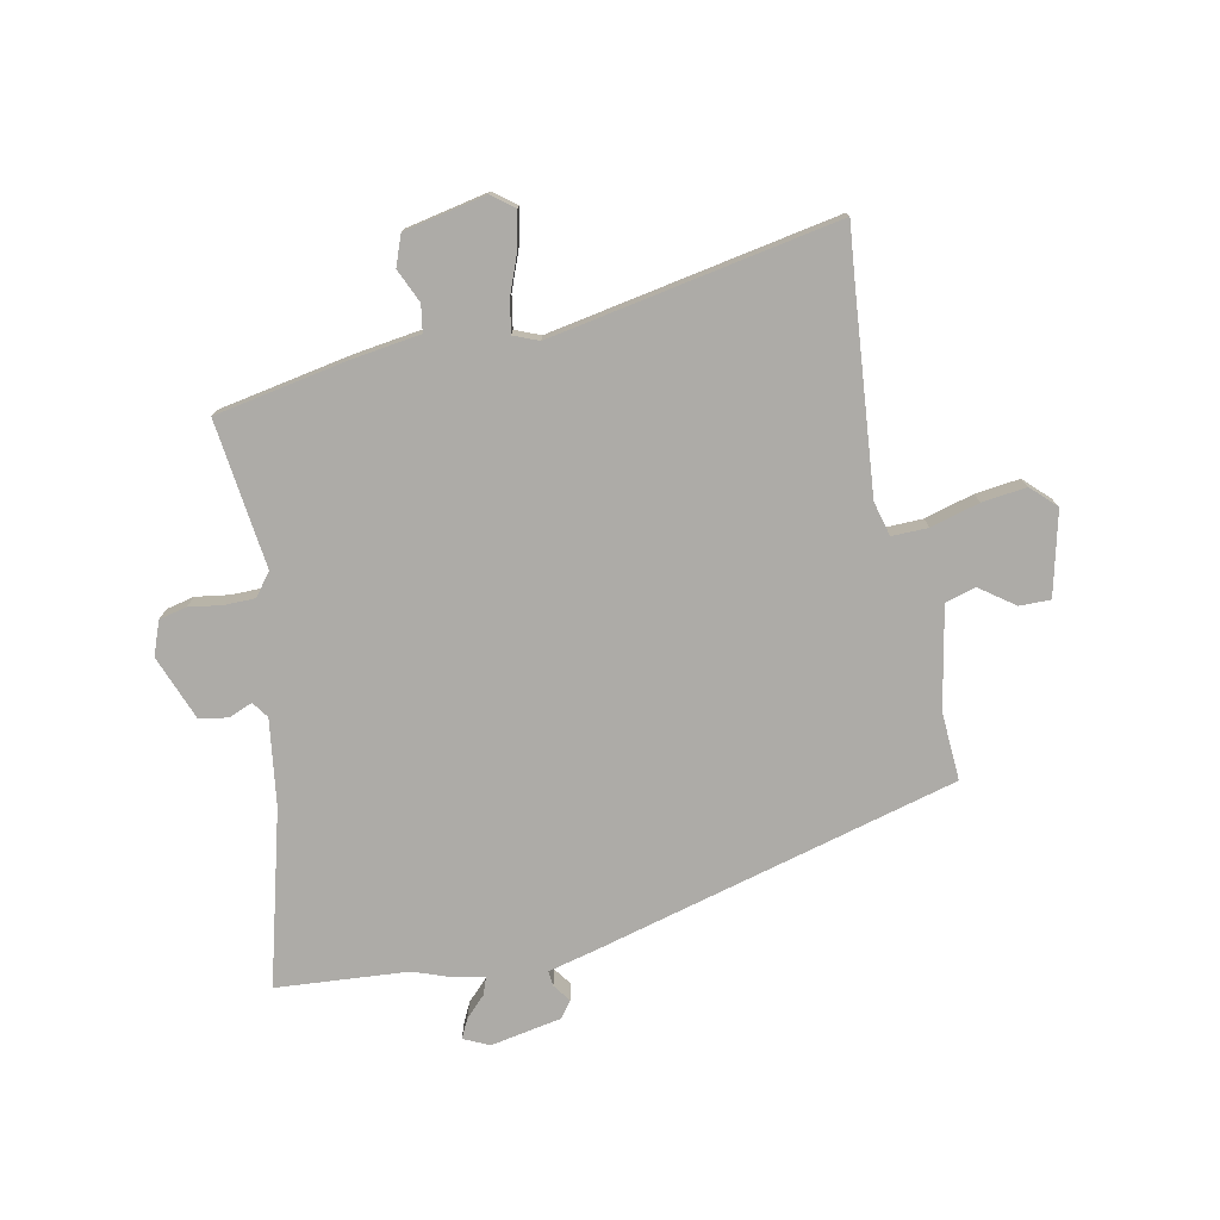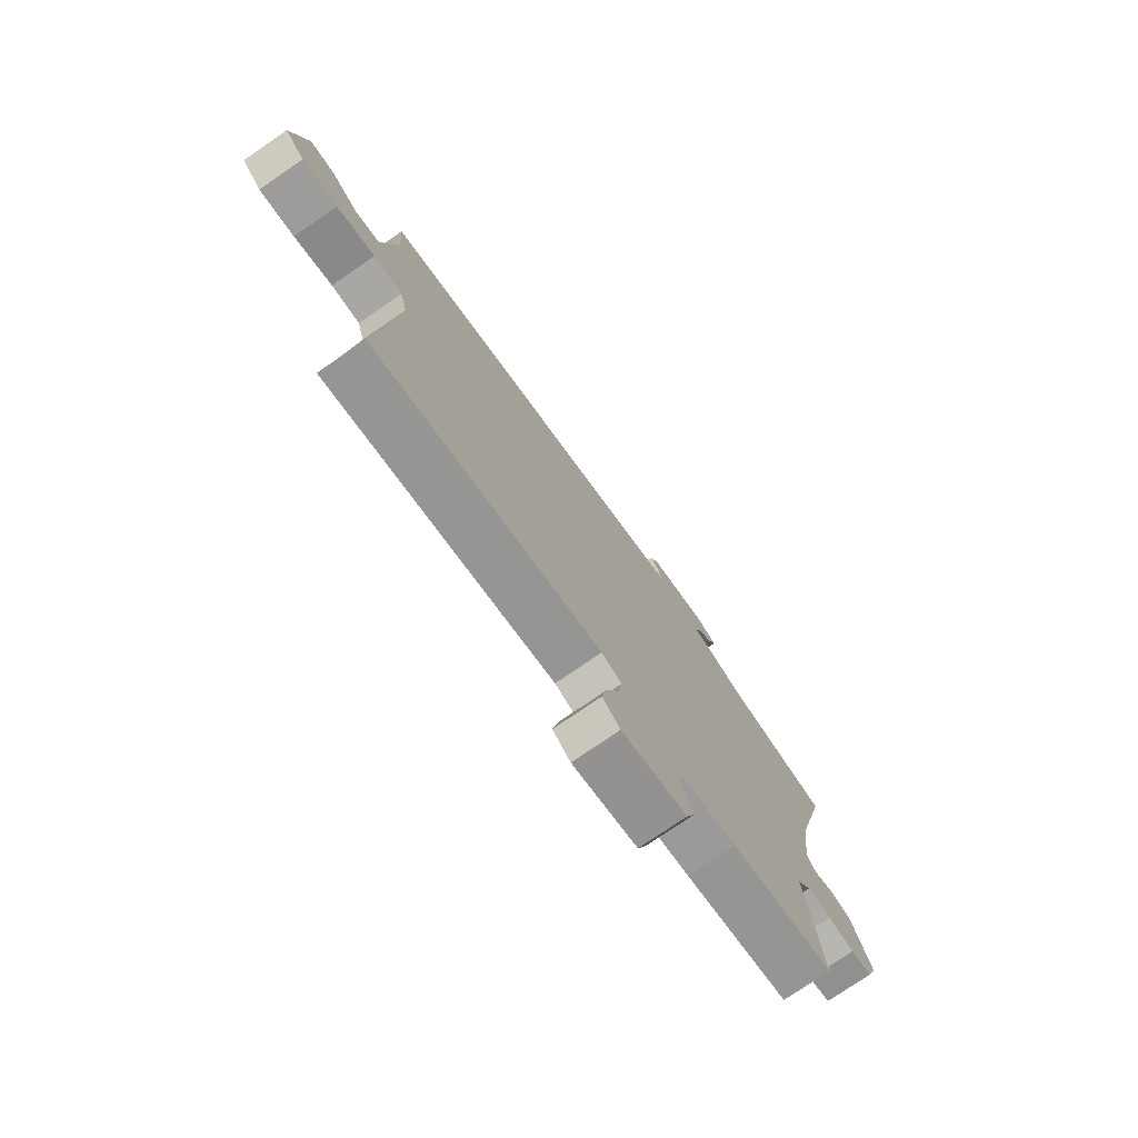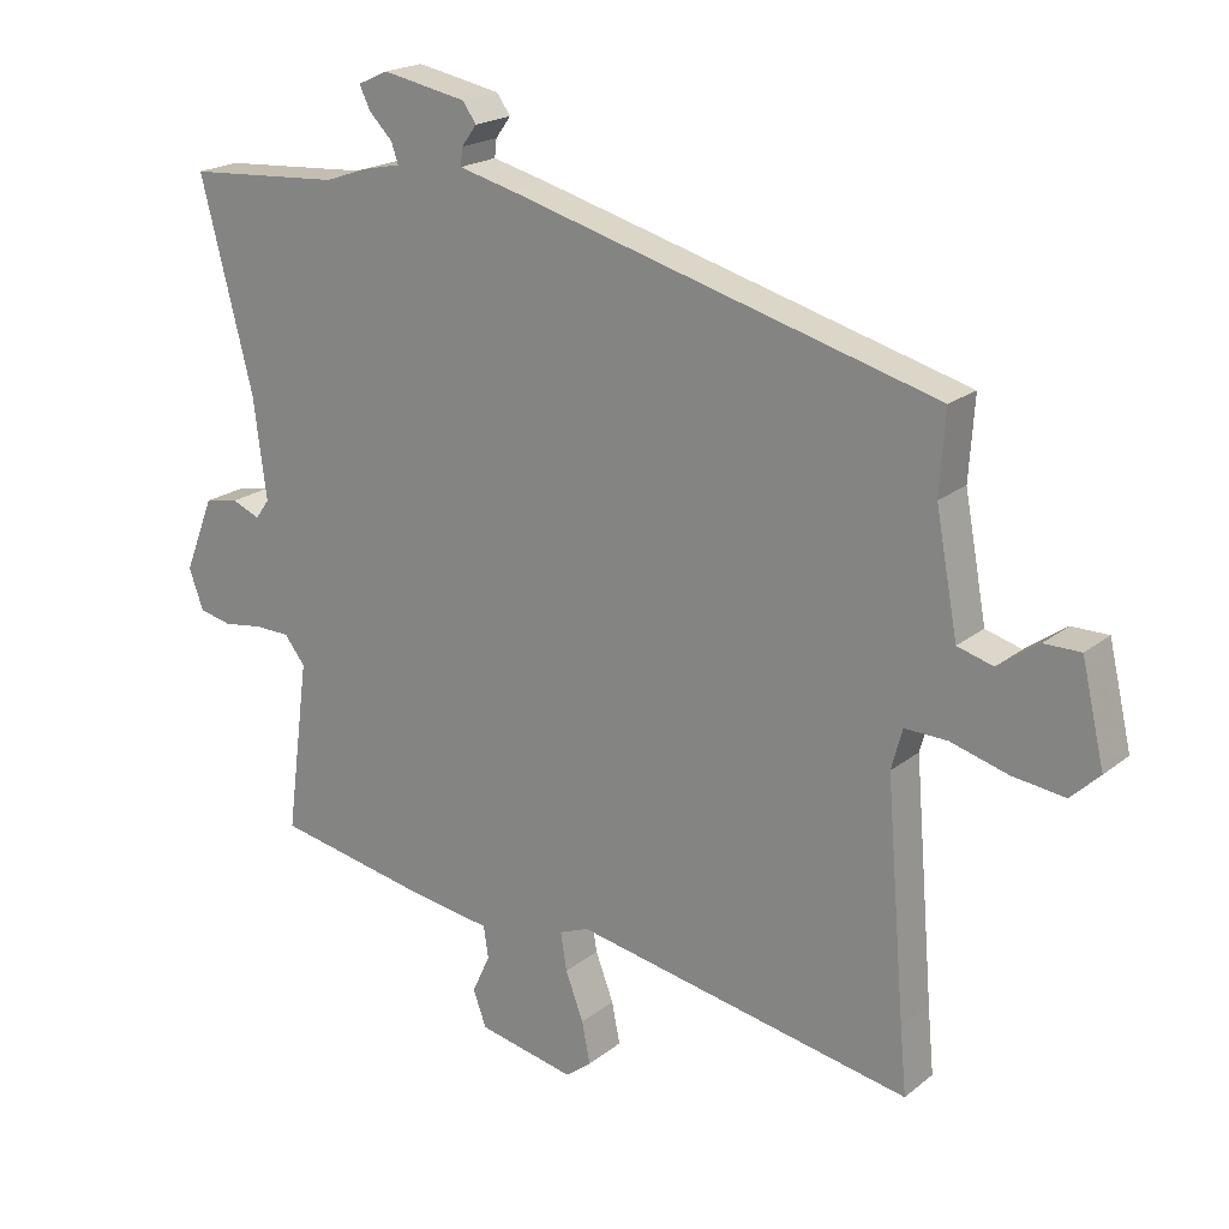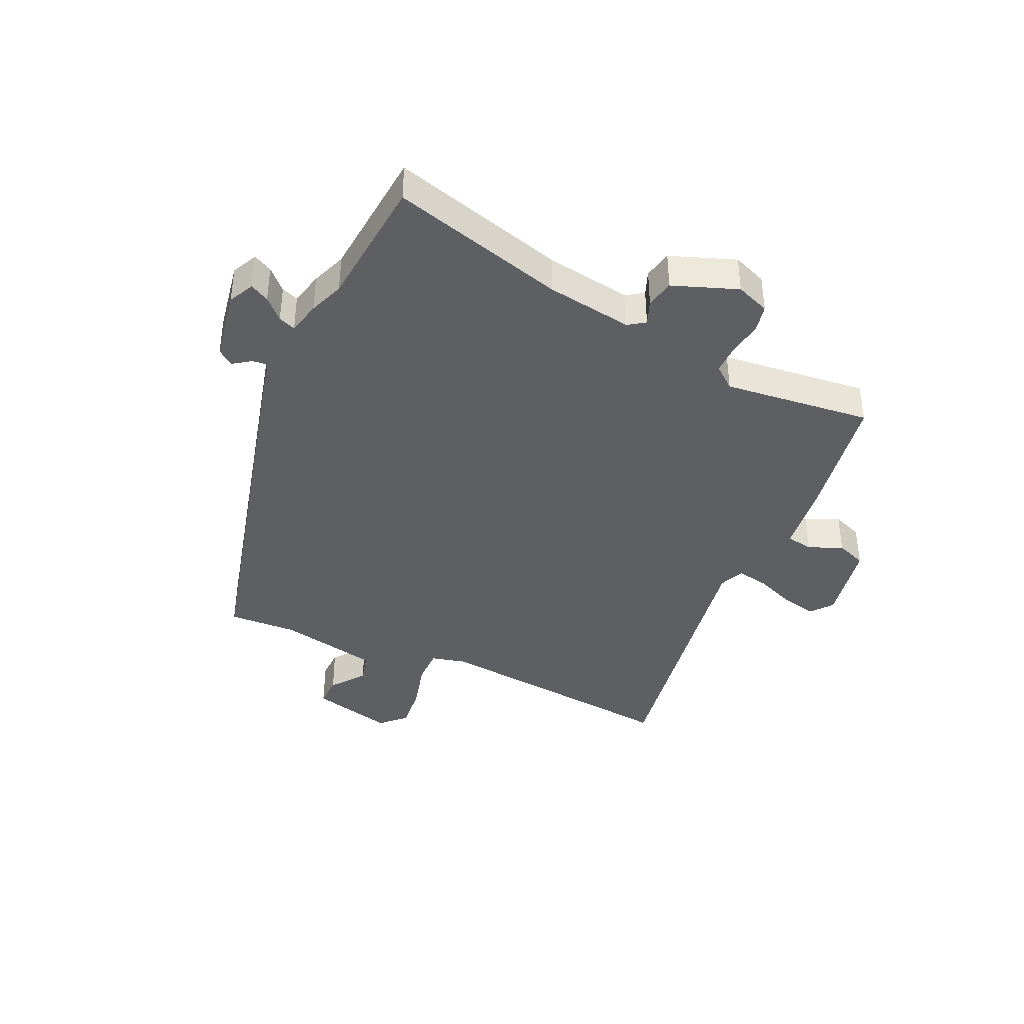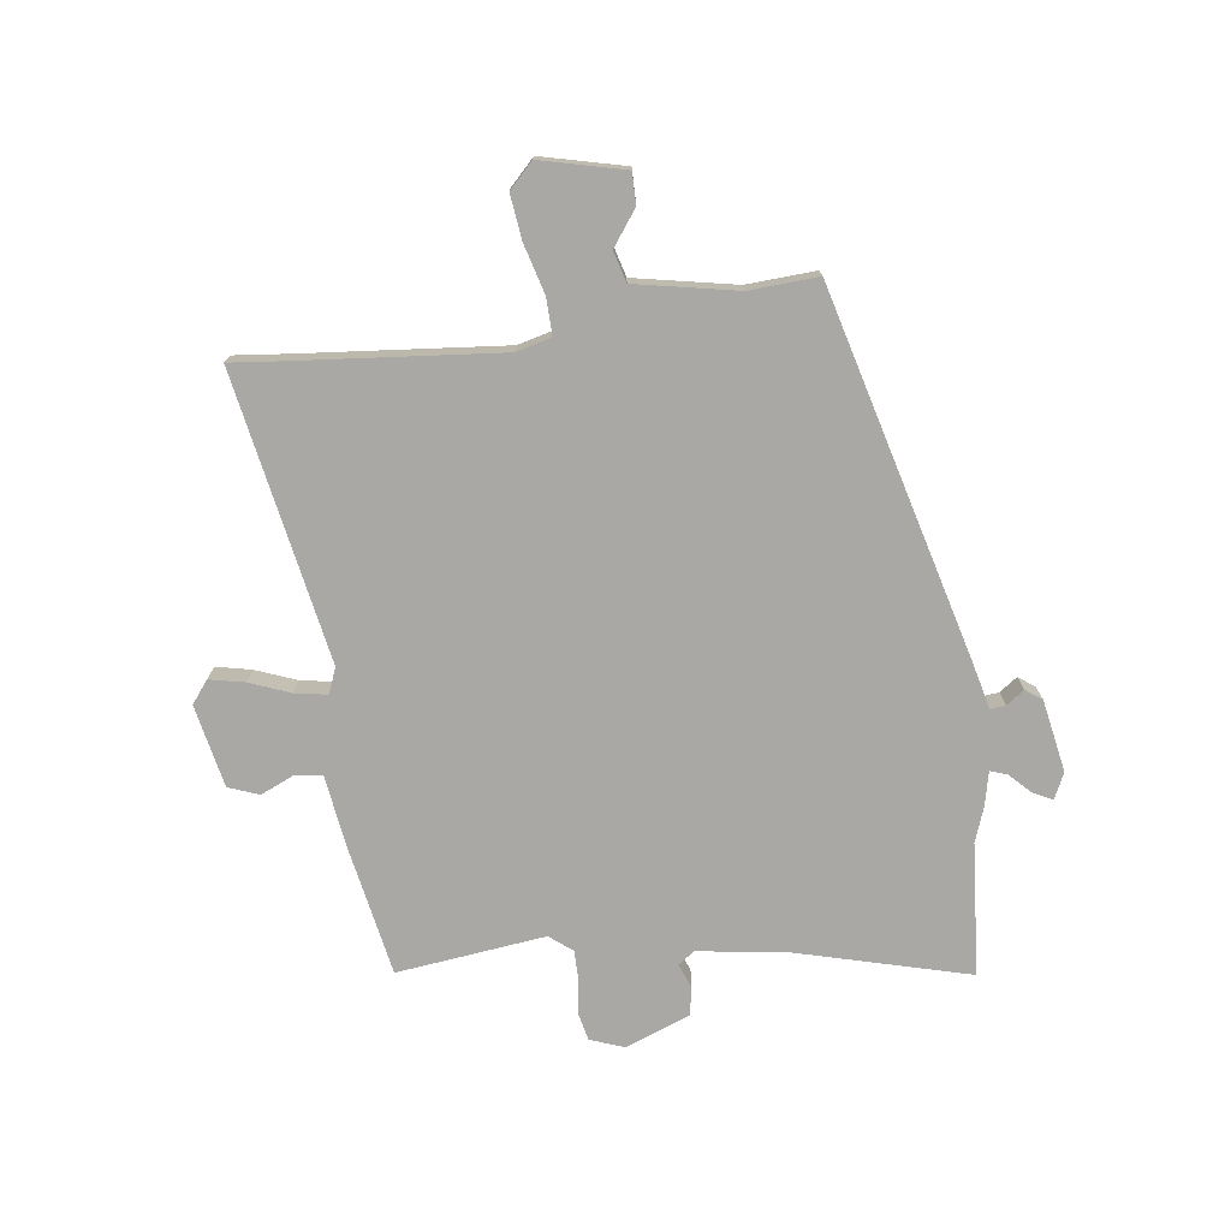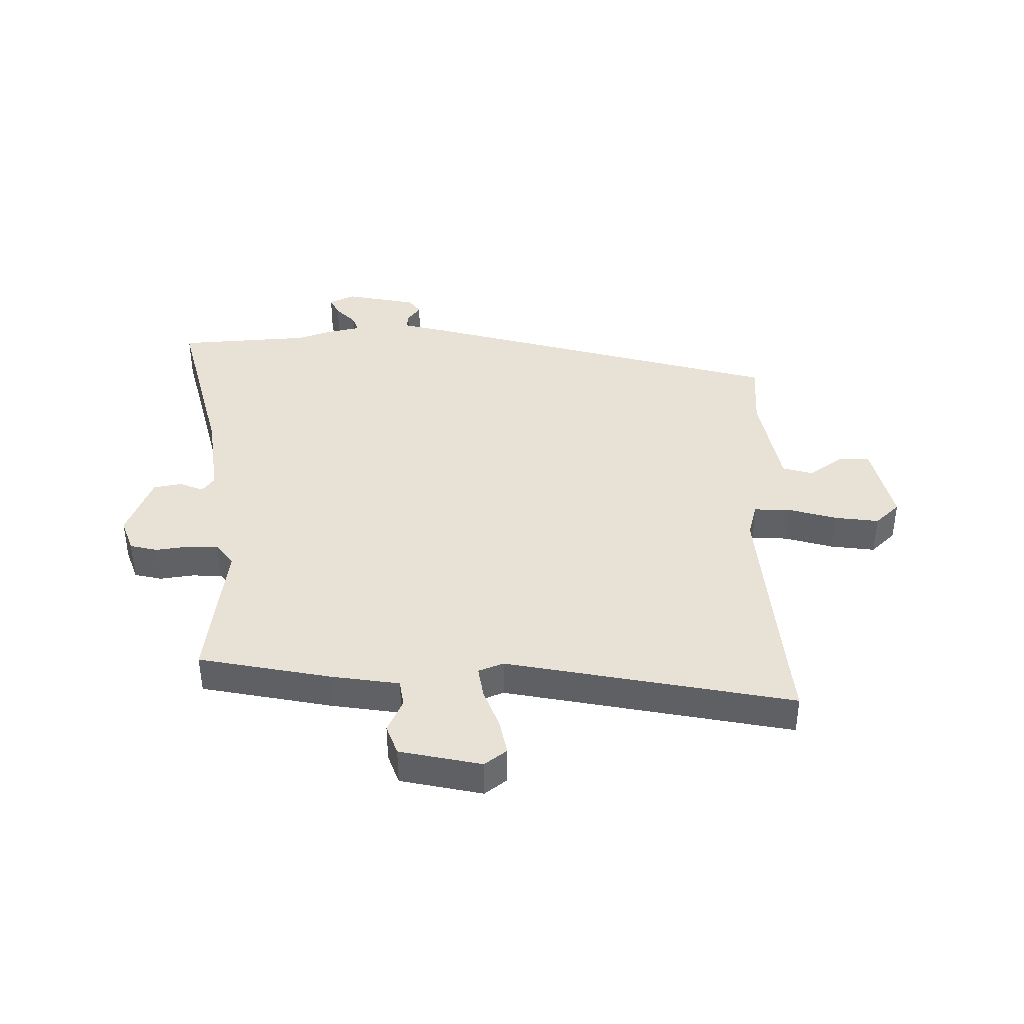
<metadata>
{"format":"obj","ext":"obj","renderer":"f3d","projection":"perspective","resolution":1024,"background":"white","views":[{"elev":-76.4,"azim":-169.0,"up":"+Y"},{"elev":-76.1,"azim":-55.6,"up":"+Z"},{"elev":20.0,"azim":-144.8,"up":"+Z"},{"elev":-39.6,"azim":64.2,"up":"+Y"},{"elev":-74.9,"azim":-83.1,"up":"+Y"},{"elev":40.1,"azim":179.2,"up":"+Y"}]}
</metadata>
<code>
v -0.525 0.07 0.357
v 0.098 0.07 0.529
v 0.176 0.07 0.549
v 0.173 0.07 0.575
v 0.151 0.07 0.605
v 0.171 0.07 0.633
v 0.293 0.07 0.657
v 0.337 0.07 0.637
v 0.321 0.07 0.604
v 0.287 0.07 0.569
v 0.277 0.07 0.54
v 0.334 0.07 0.528
v 0.394 0.07 0.507
v 0.619 0.07 0.492
v 0.543 0.07 0.194
v 0.524 0.07 0.047
v 0.544 0.07 0.019
v 0.585 0.07 0.036
v 0.634 0.07 0.027
v 0.677 0.07 -0.082
v 0.656 0.07 -0.14
v 0.609 0.07 -0.151
v 0.552 0.07 -0.143
v 0.5 0.07 -0.144
v 0.47 0.07 -0.183
v 0.503 0.07 -0.435
v 0.279 0.07 -0.479
v 0.16 0.07 -0.497
v 0.153 0.07 -0.543
v 0.179 0.07 -0.6
v 0.16 0.07 -0.652
v 0.02 0.07 -0.682
v -0.018 0.07 -0.653
v -0.006 0.07 -0.593
v 0.02 0.07 -0.524
v 0.029 0.07 -0.469
v -0.014 0.07 -0.452
v -0.504 0.07 -0.547
v -0.495 0.07 -0.451
v -0.467 0.07 -0.112
v -0.483 0.07 -0.053
v -0.545 0.07 -0.055
v -0.628 0.07 -0.079
v -0.704 0.07 -0.089
v -0.746 0.07 -0.049
v -0.713 0.07 0.094
v -0.66 0.07 0.094
v -0.601 0.07 0.052
v -0.549 0.07 0.067
v -0.517 0.07 0.24
v -0.525 0 0.357
v 0.098 0 0.529
v 0.176 0 0.549
v 0.173 0 0.575
v 0.151 0 0.605
v 0.171 0 0.633
v 0.293 0 0.657
v 0.337 0 0.637
v 0.321 0 0.604
v 0.287 0 0.569
v 0.277 0 0.54
v 0.334 0 0.528
v 0.394 0 0.507
v 0.619 0 0.492
v 0.543 0 0.194
v 0.524 0 0.047
v 0.544 0 0.019
v 0.585 0 0.036
v 0.634 0 0.027
v 0.677 0 -0.082
v 0.656 0 -0.14
v 0.609 0 -0.151
v 0.552 0 -0.143
v 0.5 0 -0.144
v 0.47 0 -0.183
v 0.503 0 -0.435
v 0.279 0 -0.479
v 0.16 0 -0.497
v 0.153 0 -0.543
v 0.179 0 -0.6
v 0.16 0 -0.652
v 0.02 0 -0.682
v -0.018 0 -0.653
v -0.006 0 -0.593
v 0.02 0 -0.524
v 0.029 0 -0.469
v -0.014 0 -0.452
v -0.504 0 -0.547
v -0.495 0 -0.451
v -0.467 0 -0.112
v -0.483 0 -0.053
v -0.545 0 -0.055
v -0.628 0 -0.079
v -0.704 0 -0.089
v -0.746 0 -0.049
v -0.713 0 0.094
v -0.66 0 0.094
v -0.601 0 0.052
v -0.549 0 0.067
v -0.517 0 0.24
f 45 46 47 48
f 45 48 49
f 42 43 44 45
f 41 42 45 49
f 37 38 39
f 37 39 40
f 36 37 40 41
f 32 33 34 35
f 32 35 36
f 29 30 31 32
f 28 29 32 36
f 25 26 27 28
f 24 25 28 36
f 20 21 22 23
f 20 23 24
f 17 18 19 20
f 17 20 24
f 16 17 24 36
f 13 14 15
f 11 12 13 15
f 11 15 16 36
f 7 8 9 10
f 7 10 11
f 4 5 6 7
f 3 4 7 11
f 50 1 2 3
f 36 41 49 50
f 3 11 36 50
f 98 97 96 95
f 99 98 95
f 95 94 93 92
f 99 95 92 91
f 89 88 87
f 90 89 87
f 91 90 87 86
f 85 84 83 82
f 86 85 82
f 82 81 80 79
f 86 82 79 78
f 78 77 76 75
f 86 78 75 74
f 73 72 71 70
f 74 73 70
f 70 69 68 67
f 74 70 67
f 86 74 67 66
f 65 64 63
f 65 63 62 61
f 86 66 65 61
f 60 59 58 57
f 61 60 57
f 57 56 55 54
f 61 57 54 53
f 53 52 51 100
f 100 99 91 86
f 100 86 61 53
f 1 51 52 2
f 2 52 53 3
f 3 53 54 4
f 4 54 55 5
f 5 55 56 6
f 6 56 57 7
f 7 57 58 8
f 8 58 59 9
f 9 59 60 10
f 10 60 61 11
f 11 61 62 12
f 12 62 63 13
f 13 63 64 14
f 14 64 65 15
f 15 65 66 16
f 16 66 67 17
f 17 67 68 18
f 18 68 69 19
f 19 69 70 20
f 20 70 71 21
f 21 71 72 22
f 22 72 73 23
f 23 73 74 24
f 24 74 75 25
f 25 75 76 26
f 26 76 77 27
f 27 77 78 28
f 28 78 79 29
f 29 79 80 30
f 30 80 81 31
f 31 81 82 32
f 32 82 83 33
f 33 83 84 34
f 34 84 85 35
f 35 85 86 36
f 36 86 87 37
f 37 87 88 38
f 38 88 89 39
f 39 89 90 40
f 40 90 91 41
f 41 91 92 42
f 42 92 93 43
f 43 93 94 44
f 44 94 95 45
f 45 95 96 46
f 46 96 97 47
f 47 97 98 48
f 48 98 99 49
f 49 99 100 50
f 50 100 51 1

</code>
